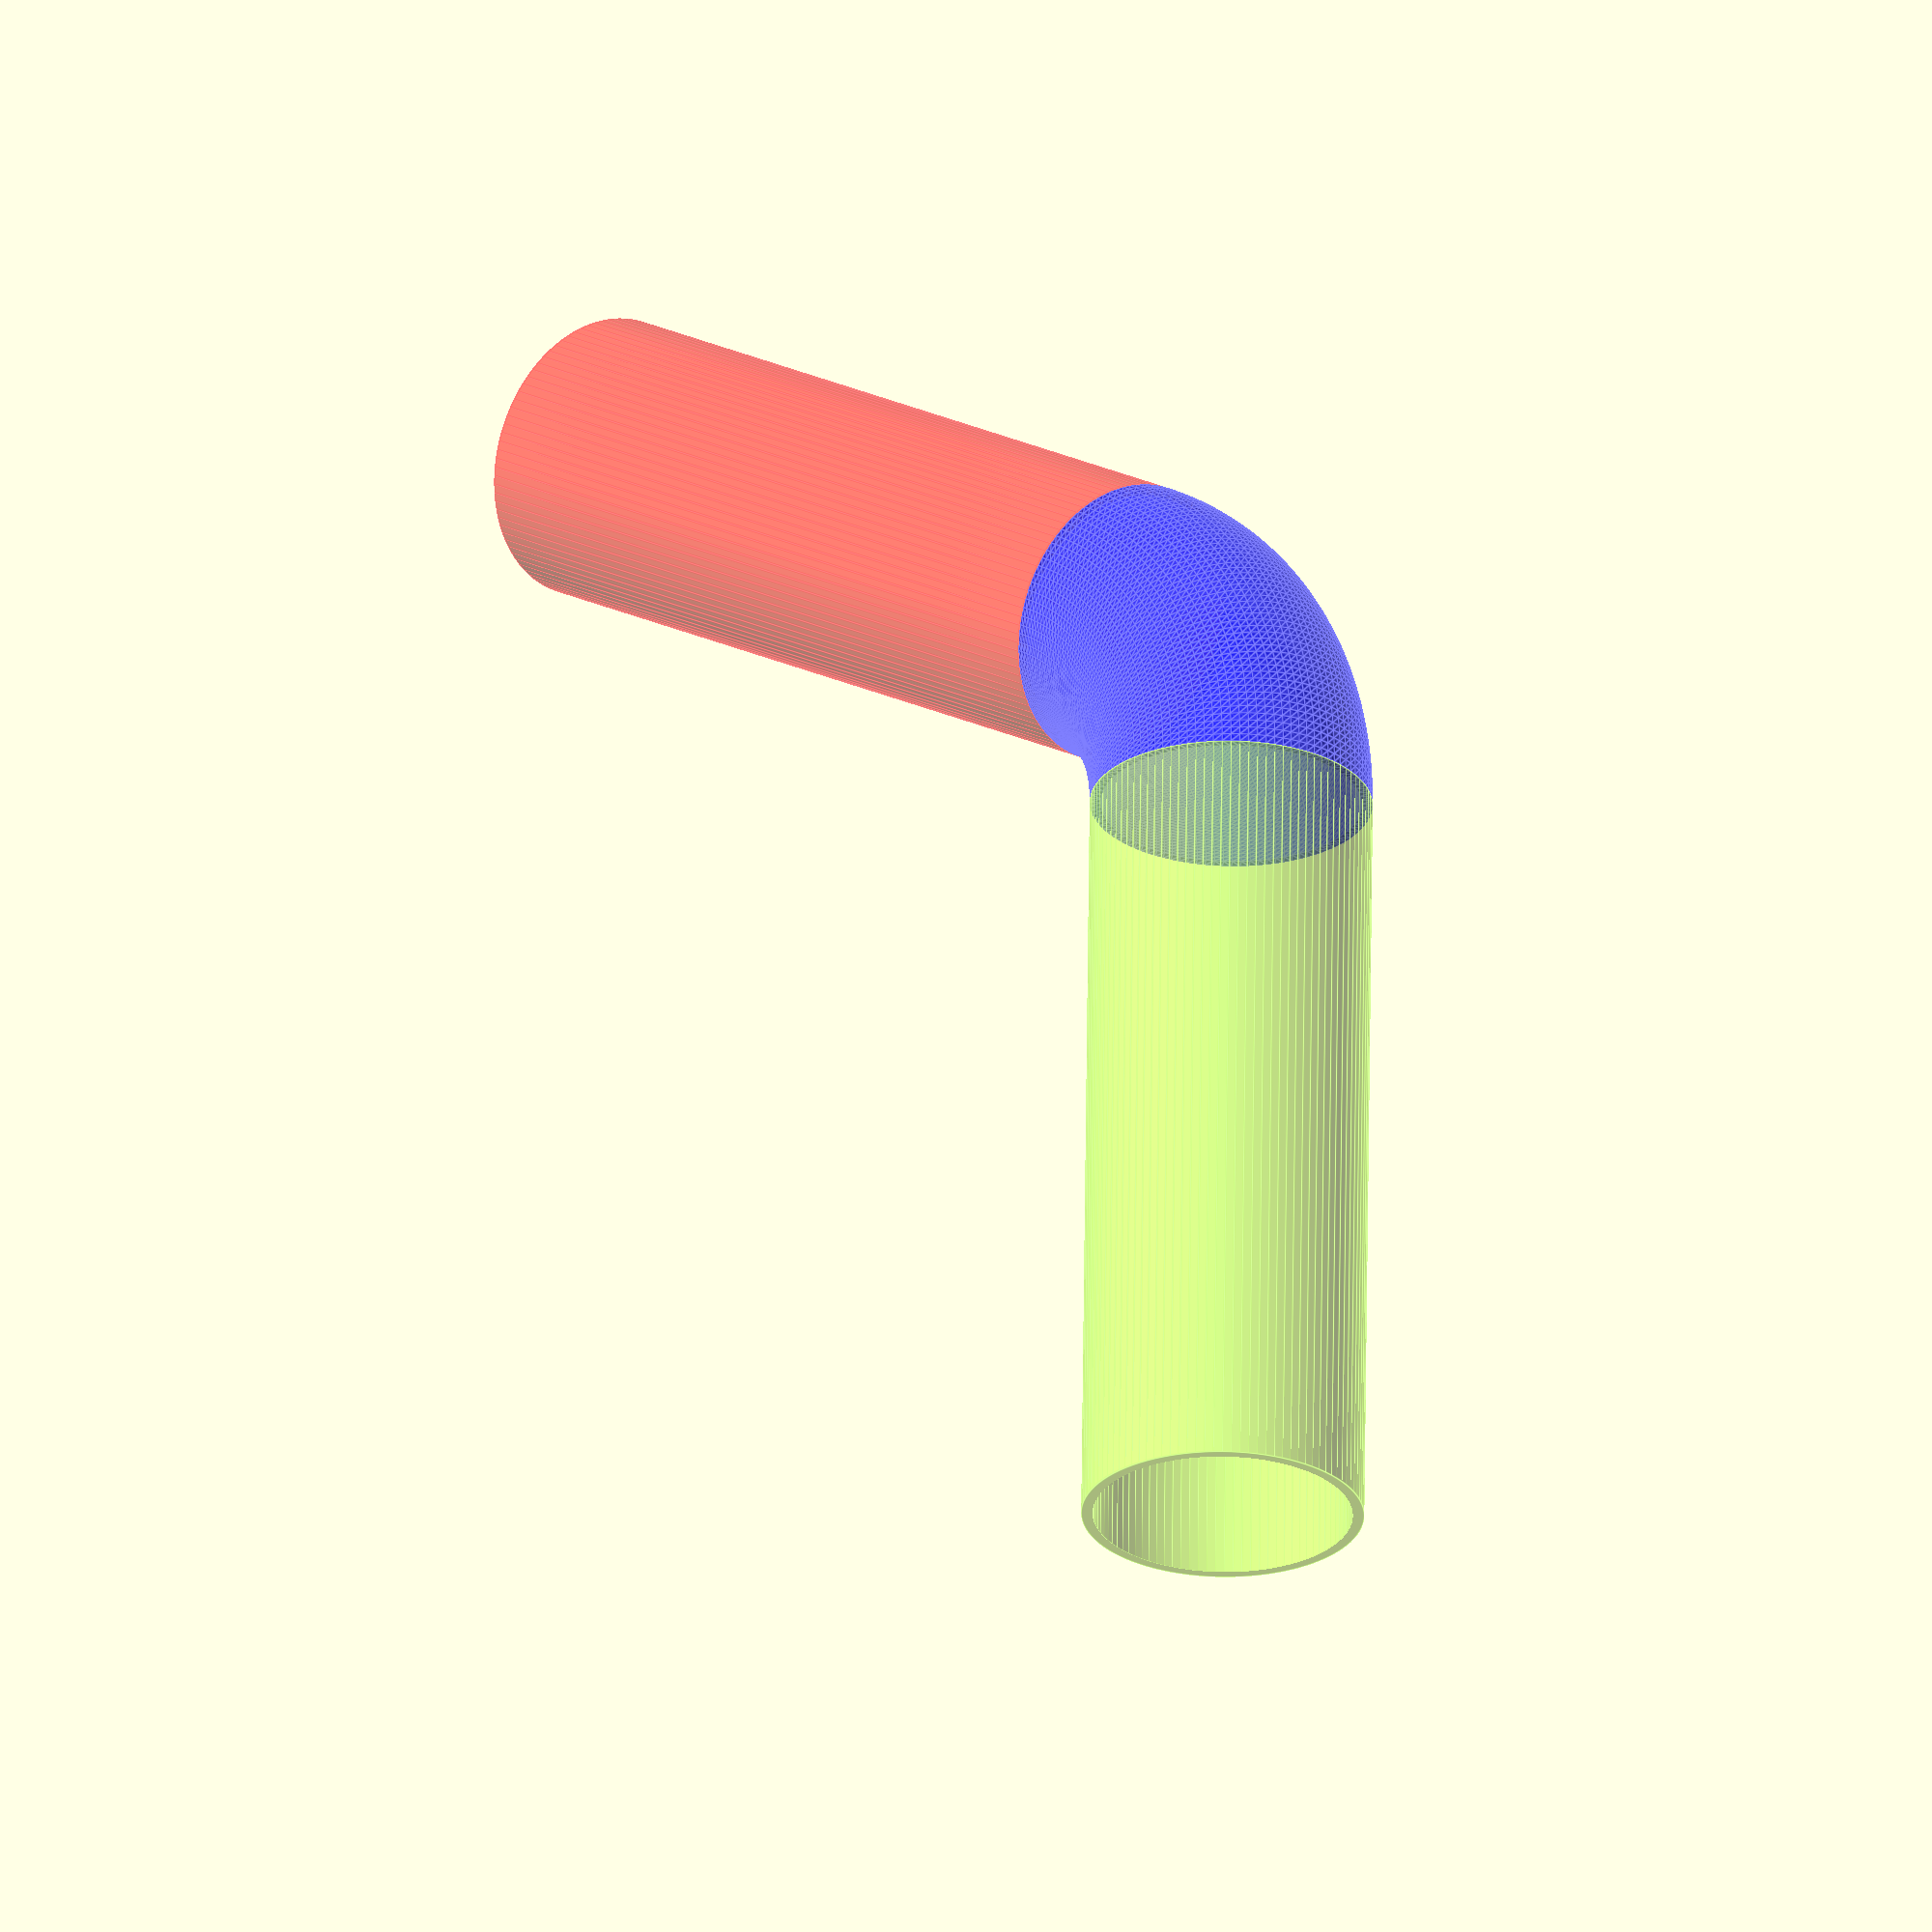
<openscad>
// This is a "hack" in that I manually aligned the parts, rather than using sin(), cos(), etc to compute actual proper positions as the pipe length and angle are changed.
dia_in = 2.5; // inches
dia_mm = 2.5*25.4; //mm
thickness = .1*25.4; //" to mm
alpha = .5; //< 1 for transparency
angle=60;

$fa=1; // 1 degree angles (smoothness of pipe)

color("red",alpha)
pipe();

// -.05 ensures overlap, needed for secure 3D Printing
color("blue",alpha)
translate([0,0,7*25.4])
rotate([90,0,0])
elbow();

color("greenyellow",alpha)
translate([(dia_mm*cos(angle))-dia_mm, 0, dia_mm*sin(angle)])
translate([0,0,7*25.4])
rotate([0,-angle,0])
pipe();

module pipe(length=7*25.4){
  difference(){
    cylinder(d=dia_mm, 
             h=length);
    translate([0,0,-.1])
    cylinder(d=dia_mm-2*thickness, 
             h=length+.2);
  }
}

// rotate_extrude test
module elbow(){
  translate([-dia_mm, 0, 0])
  rotate_extrude(angle=angle)
  translate([dia_mm, 0, 0])
  difference(){
    circle(d = dia_mm);    
    circle(d = dia_mm-thickness*2);
  }
}


</openscad>
<views>
elev=343.8 azim=301.7 roll=318.6 proj=o view=edges
</views>
